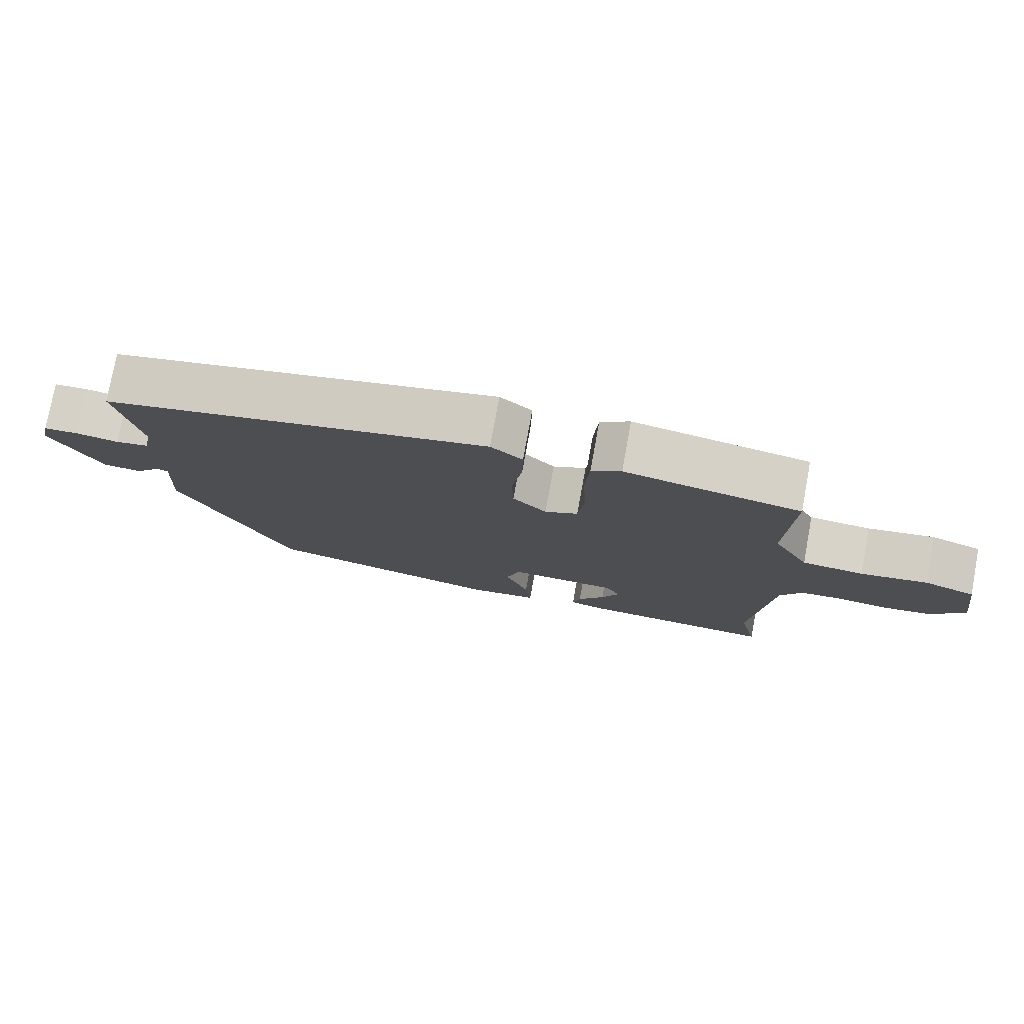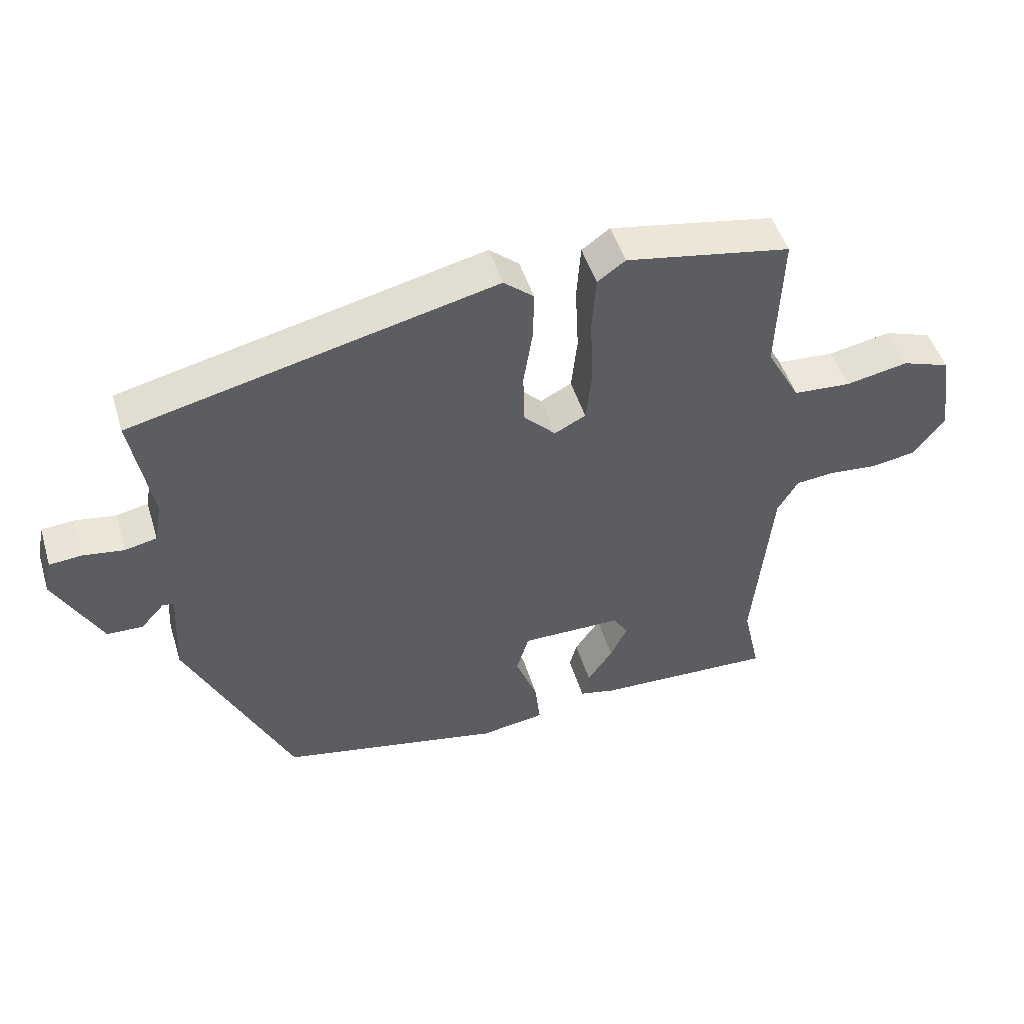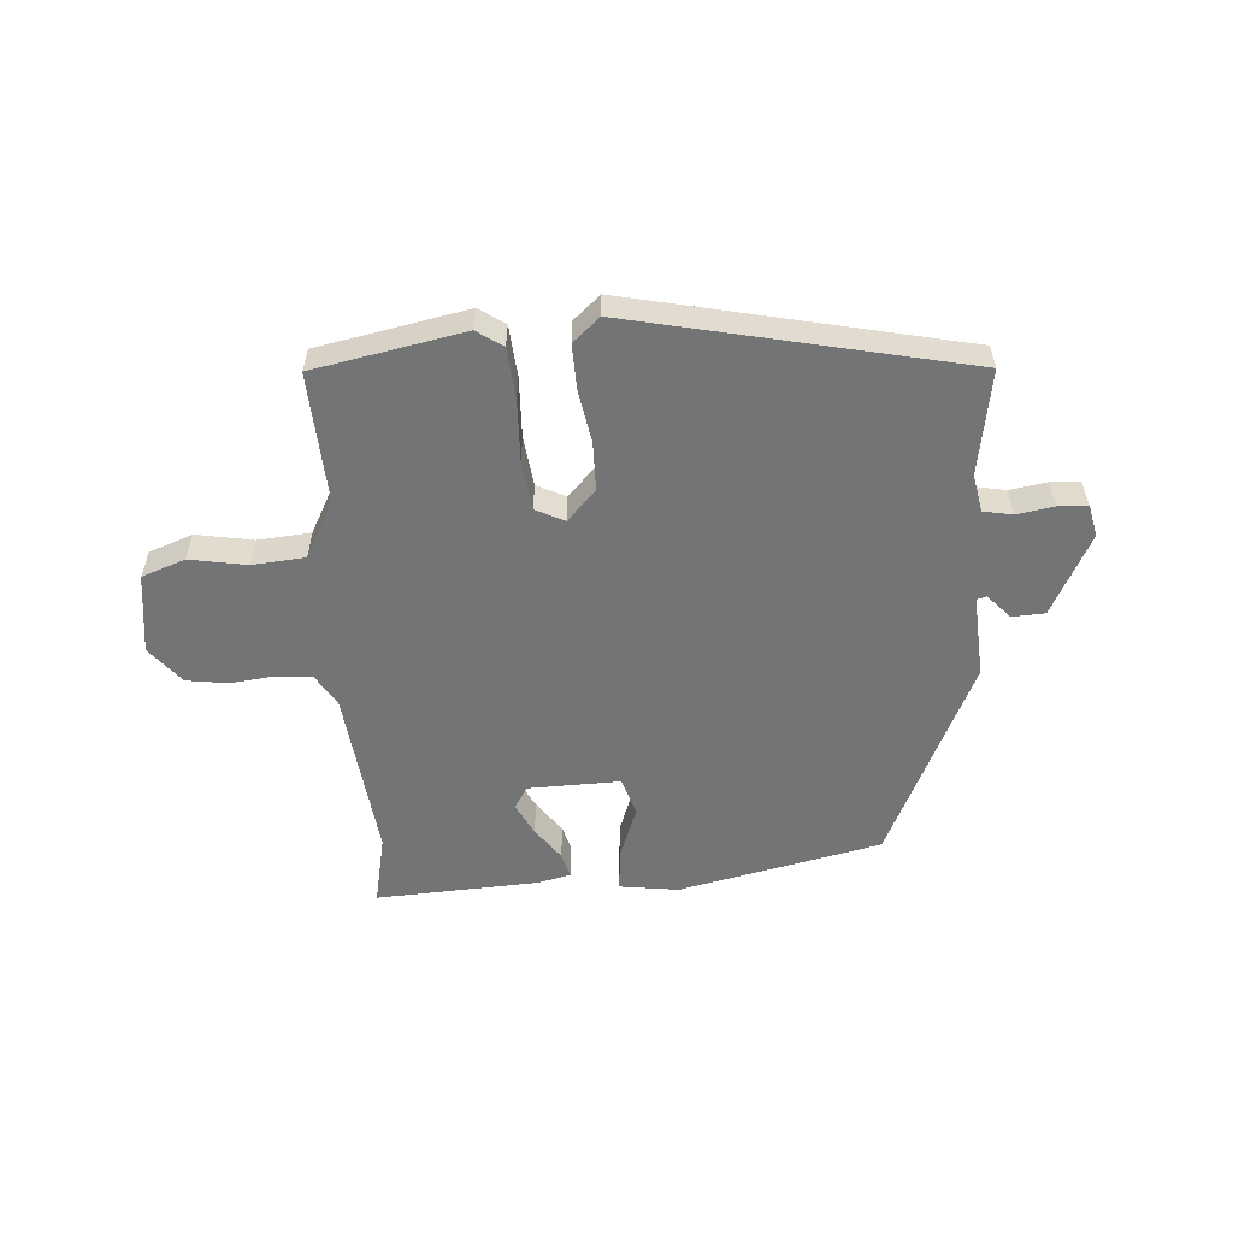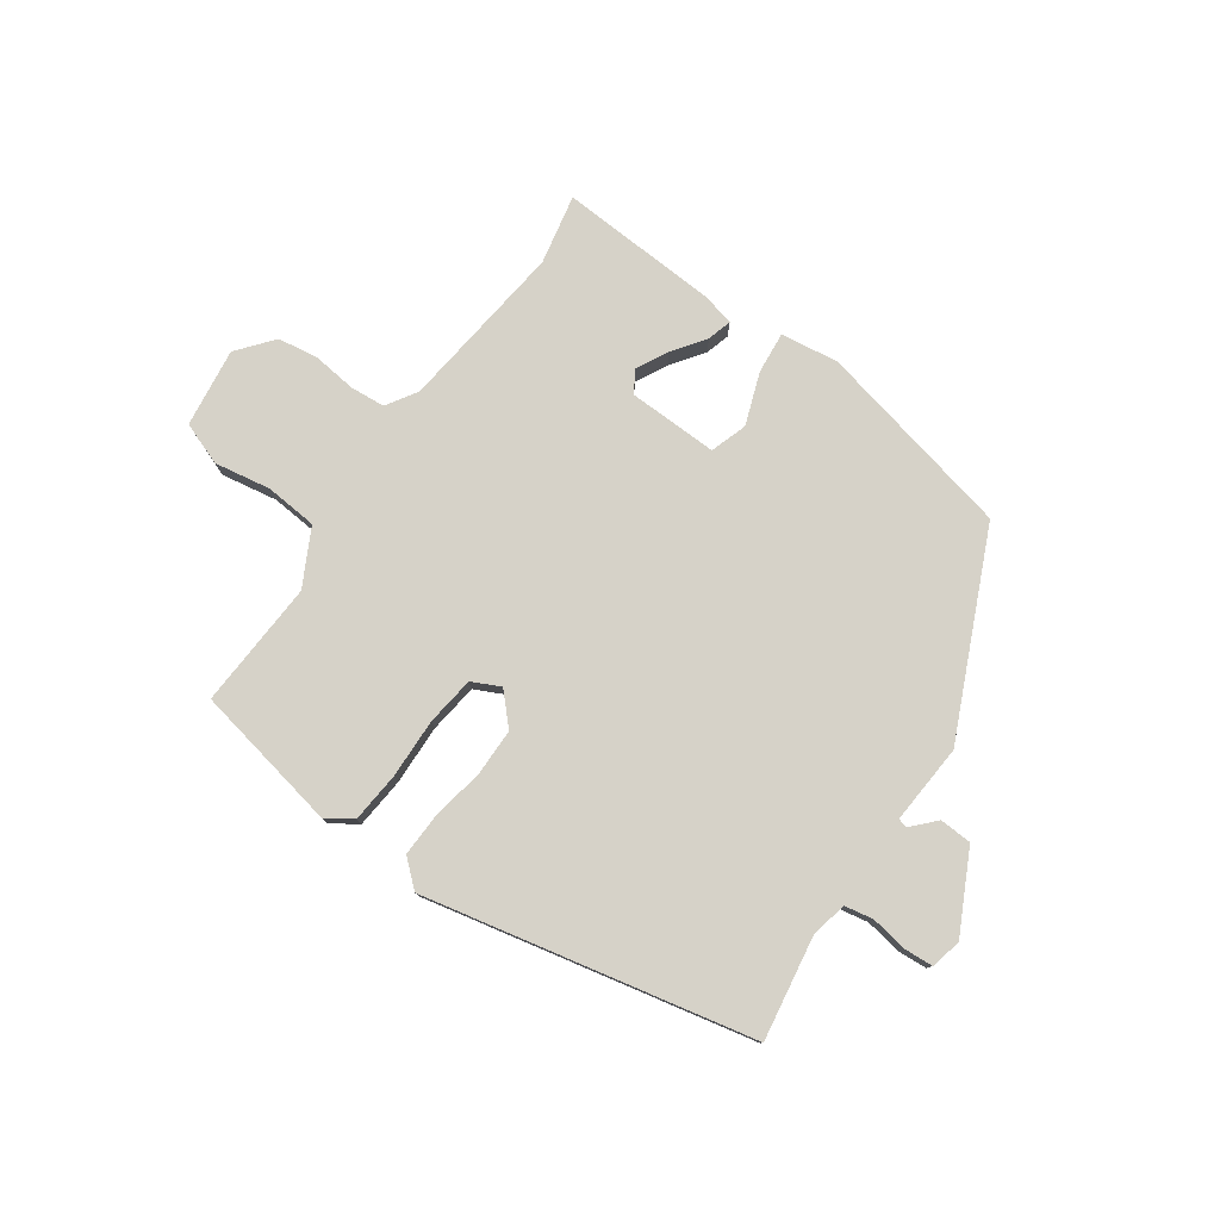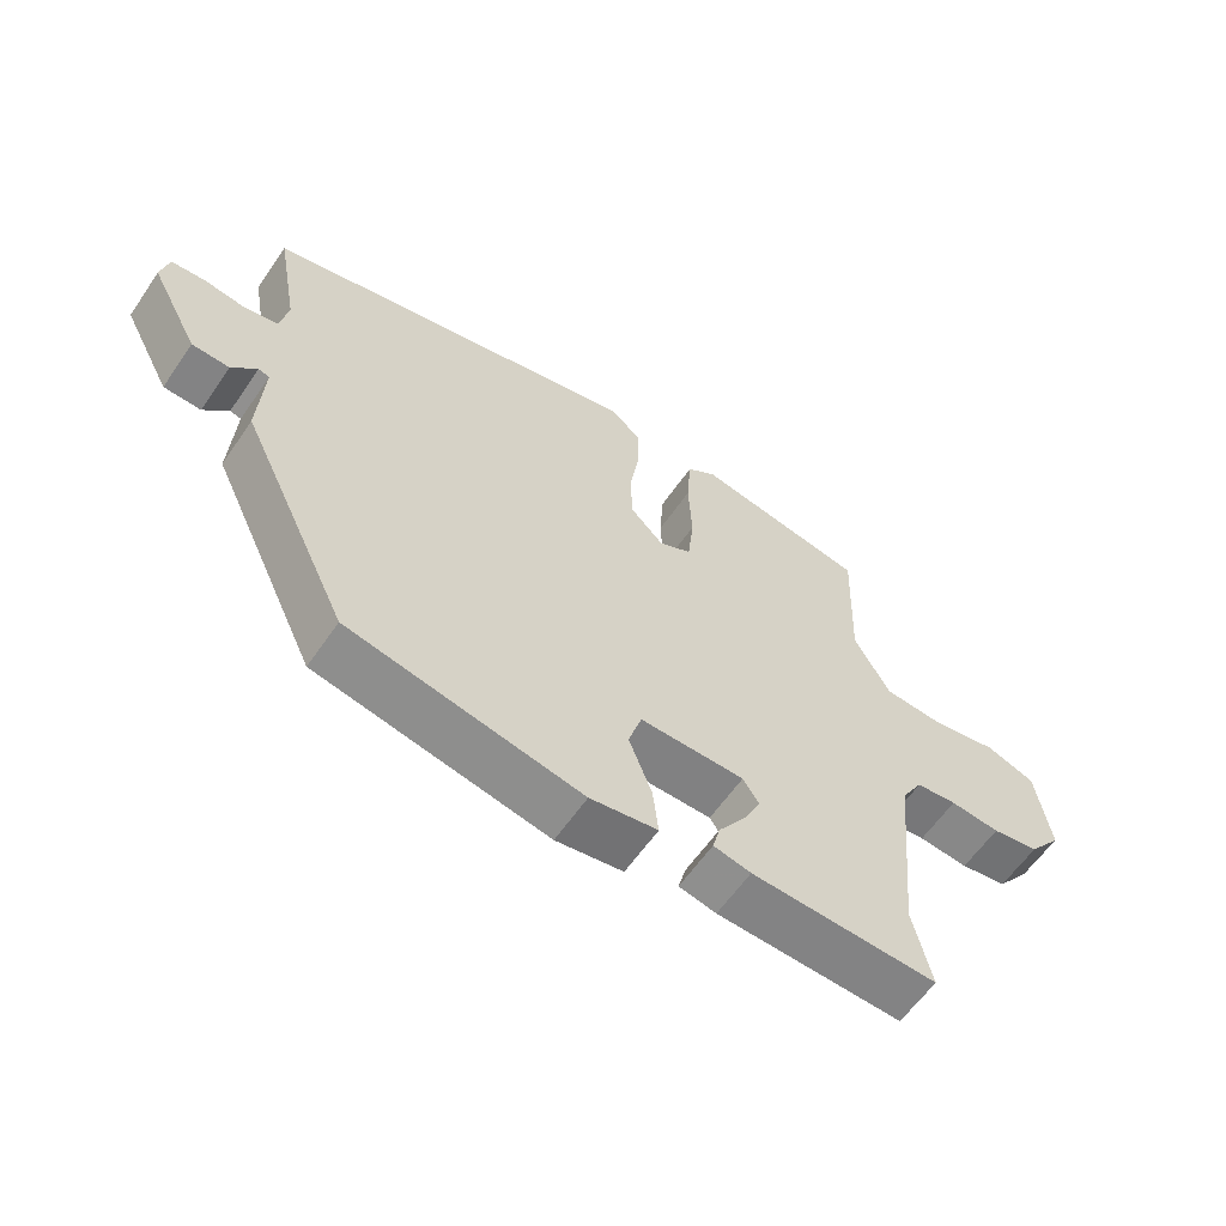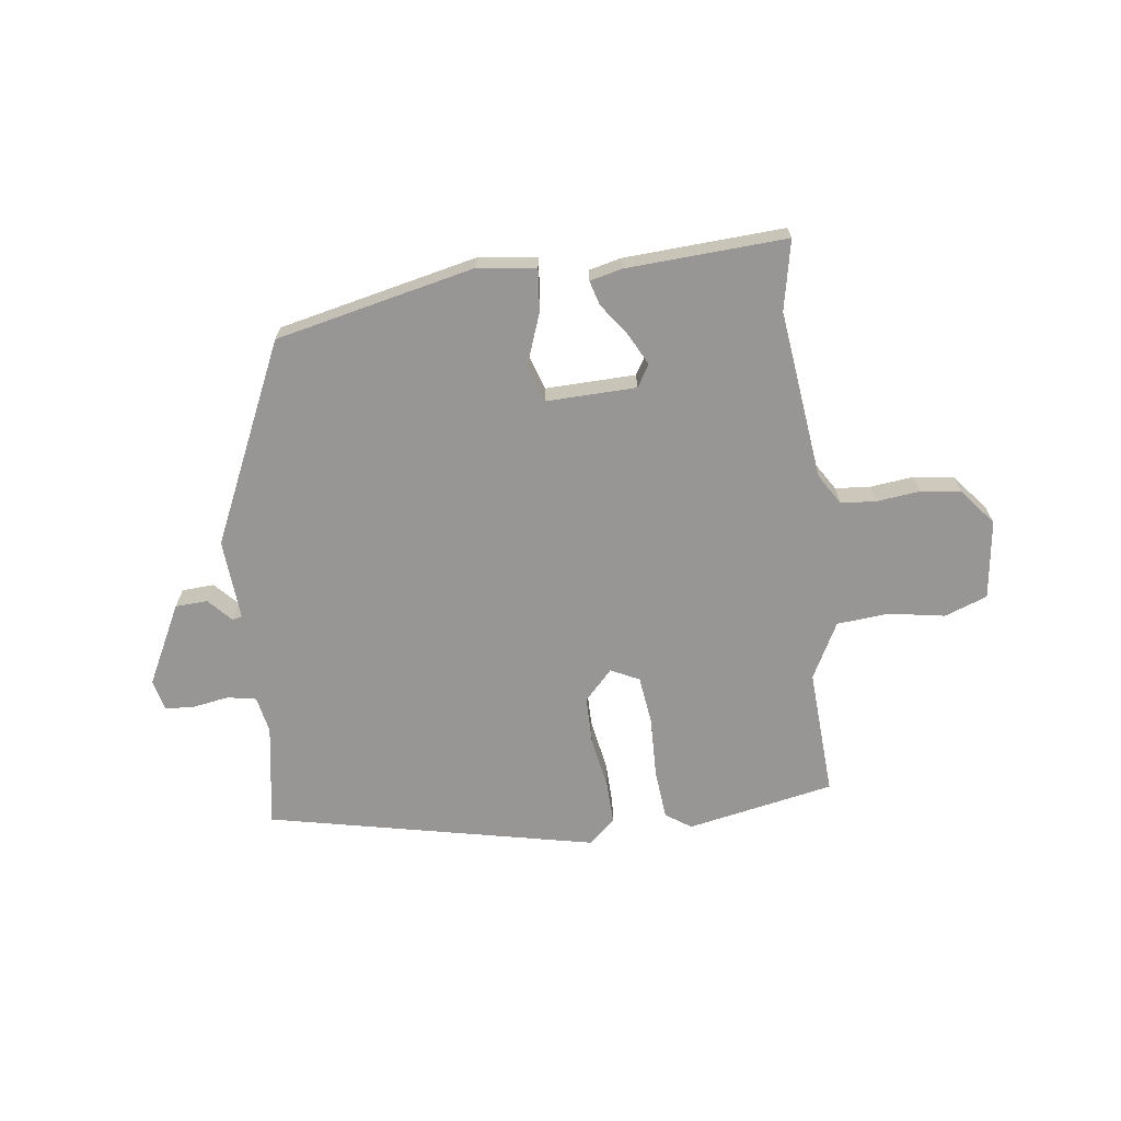
<metadata>
{"format":"obj","ext":"obj","renderer":"f3d","projection":"perspective","resolution":1024,"background":"white","views":[{"elev":77.2,"azim":-169.6,"up":"+Z"},{"elev":48.8,"azim":163.1,"up":"+Z"},{"elev":-56.1,"azim":4.9,"up":"+Y"},{"elev":78.4,"azim":36.2,"up":"+Y"},{"elev":-60.2,"azim":145.7,"up":"+Z"},{"elev":-67.9,"azim":-171.6,"up":"+Y"}]}
</metadata>
<code>
v 0.504 0.07 0.372
v 0.473 0.07 0.2
v 0.484 0.07 0.138
v 0.532 0.07 0.128
v 0.593 0.07 0.137
v 0.642 0.07 0.133
v 0.653 0.07 0.081
v 0.583 0.07 -0.051
v 0.529 0.07 -0.053
v 0.493 0.07 -0.013
v 0.477 0.07 -0.017
v 0.484 0.07 -0.152
v 0.326 0.07 -0.482
v -0.009 0.07 -0.55
v -0.106 0.07 -0.535
v -0.098 0.07 -0.465
v -0.065 0.07 -0.379
v -0.084 0.07 -0.317
v -0.235 0.07 -0.318
v -0.258 0.07 -0.354
v -0.232 0.07 -0.407
v -0.194 0.07 -0.462
v -0.183 0.07 -0.503
v -0.237 0.07 -0.515
v -0.506 0.07 -0.525
v -0.48 0.07 -0.409
v -0.508 0.07 -0.125
v -0.539 0.07 -0.073
v -0.598 0.07 -0.067
v -0.67 0.07 -0.074
v -0.738 0.07 -0.063
v -0.786 0.07 -0.002
v -0.766 0.07 0.13
v -0.694 0.07 0.155
v -0.6 0.07 0.137
v -0.513 0.07 0.143
v -0.462 0.07 0.236
v -0.47 0.07 0.45
v -0.222 0.07 0.494
v -0.18 0.07 0.464
v -0.174 0.07 0.38
v -0.179 0.07 0.279
v -0.17 0.07 0.197
v -0.123 0.07 0.173
v -0.075 0.07 0.222
v -0.073 0.07 0.301
v -0.087 0.07 0.389
v -0.088 0.07 0.462
v -0.043 0.07 0.5
v 0.504 0 0.372
v 0.473 0 0.2
v 0.484 0 0.138
v 0.532 0 0.128
v 0.593 0 0.137
v 0.642 0 0.133
v 0.653 0 0.081
v 0.583 0 -0.051
v 0.529 0 -0.053
v 0.493 0 -0.013
v 0.477 0 -0.017
v 0.484 0 -0.152
v 0.326 0 -0.482
v -0.009 0 -0.55
v -0.106 0 -0.535
v -0.098 0 -0.465
v -0.065 0 -0.379
v -0.084 0 -0.317
v -0.235 0 -0.318
v -0.258 0 -0.354
v -0.232 0 -0.407
v -0.194 0 -0.462
v -0.183 0 -0.503
v -0.237 0 -0.515
v -0.506 0 -0.525
v -0.48 0 -0.409
v -0.508 0 -0.125
v -0.539 0 -0.073
v -0.598 0 -0.067
v -0.67 0 -0.074
v -0.738 0 -0.063
v -0.786 0 -0.002
v -0.766 0 0.13
v -0.694 0 0.155
v -0.6 0 0.137
v -0.513 0 0.143
v -0.462 0 0.236
v -0.47 0 0.45
v -0.222 0 0.494
v -0.18 0 0.464
v -0.174 0 0.38
v -0.179 0 0.279
v -0.17 0 0.197
v -0.123 0 0.173
v -0.075 0 0.222
v -0.073 0 0.301
v -0.087 0 0.389
v -0.088 0 0.462
v -0.043 0 0.5
f 49 1 2
f 48 49 2
f 47 48 2
f 46 47 2
f 45 46 2 3
f 44 45 3 4
f 40 41 42
f 39 40 42
f 38 39 42
f 37 38 42
f 36 37 42 43
f 33 34 35
f 32 33 35
f 31 32 35
f 30 31 35
f 29 30 35
f 28 29 35 36
f 36 43 44
f 28 36 44
f 27 28 44
f 24 25 26
f 23 24 26
f 22 23 26
f 21 22 26
f 20 21 26 27
f 15 16 17
f 14 15 17
f 13 14 17
f 12 13 17
f 11 12 17
f 11 17 18
f 8 9 10
f 7 8 10
f 6 7 10
f 5 6 10
f 4 5 10
f 4 10 11
f 11 18 19
f 4 11 19
f 44 4 19
f 19 20 27 44
f 51 50 98
f 51 98 97
f 51 97 96
f 51 96 95
f 52 51 95 94
f 53 52 94 93
f 91 90 89
f 91 89 88
f 91 88 87
f 91 87 86
f 92 91 86 85
f 84 83 82
f 84 82 81
f 84 81 80
f 84 80 79
f 84 79 78
f 85 84 78 77
f 93 92 85
f 93 85 77
f 93 77 76
f 75 74 73
f 75 73 72
f 75 72 71
f 75 71 70
f 76 75 70 69
f 66 65 64
f 66 64 63
f 66 63 62
f 66 62 61
f 66 61 60
f 67 66 60
f 59 58 57
f 59 57 56
f 59 56 55
f 59 55 54
f 59 54 53
f 60 59 53
f 68 67 60
f 68 60 53
f 68 53 93
f 93 76 69 68
f 1 50 51 2
f 2 51 52 3
f 3 52 53 4
f 4 53 54 5
f 5 54 55 6
f 6 55 56 7
f 7 56 57 8
f 8 57 58 9
f 9 58 59 10
f 10 59 60 11
f 11 60 61 12
f 12 61 62 13
f 13 62 63 14
f 14 63 64 15
f 15 64 65 16
f 16 65 66 17
f 17 66 67 18
f 18 67 68 19
f 19 68 69 20
f 20 69 70 21
f 21 70 71 22
f 22 71 72 23
f 23 72 73 24
f 24 73 74 25
f 25 74 75 26
f 26 75 76 27
f 27 76 77 28
f 28 77 78 29
f 29 78 79 30
f 30 79 80 31
f 31 80 81 32
f 32 81 82 33
f 33 82 83 34
f 34 83 84 35
f 35 84 85 36
f 36 85 86 37
f 37 86 87 38
f 38 87 88 39
f 39 88 89 40
f 40 89 90 41
f 41 90 91 42
f 42 91 92 43
f 43 92 93 44
f 44 93 94 45
f 45 94 95 46
f 46 95 96 47
f 47 96 97 48
f 48 97 98 49
f 49 98 50 1

</code>
